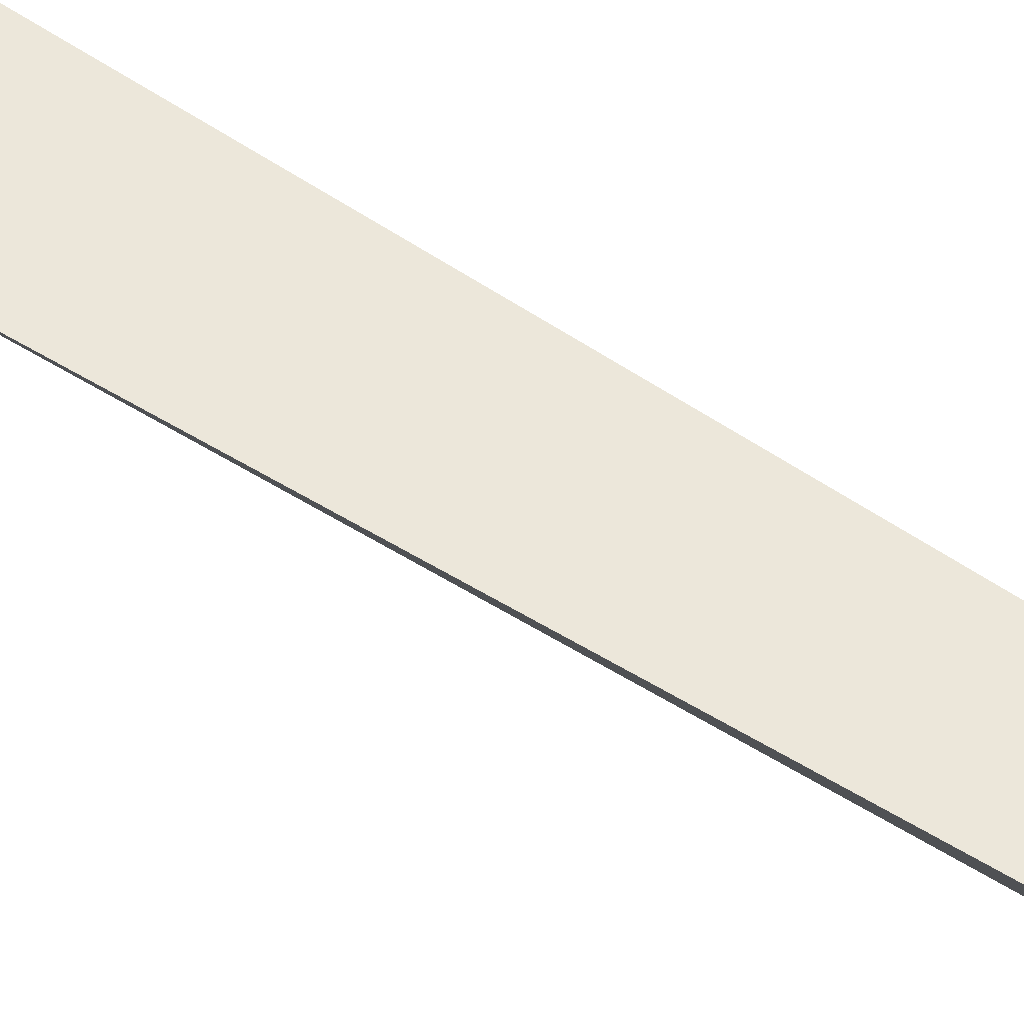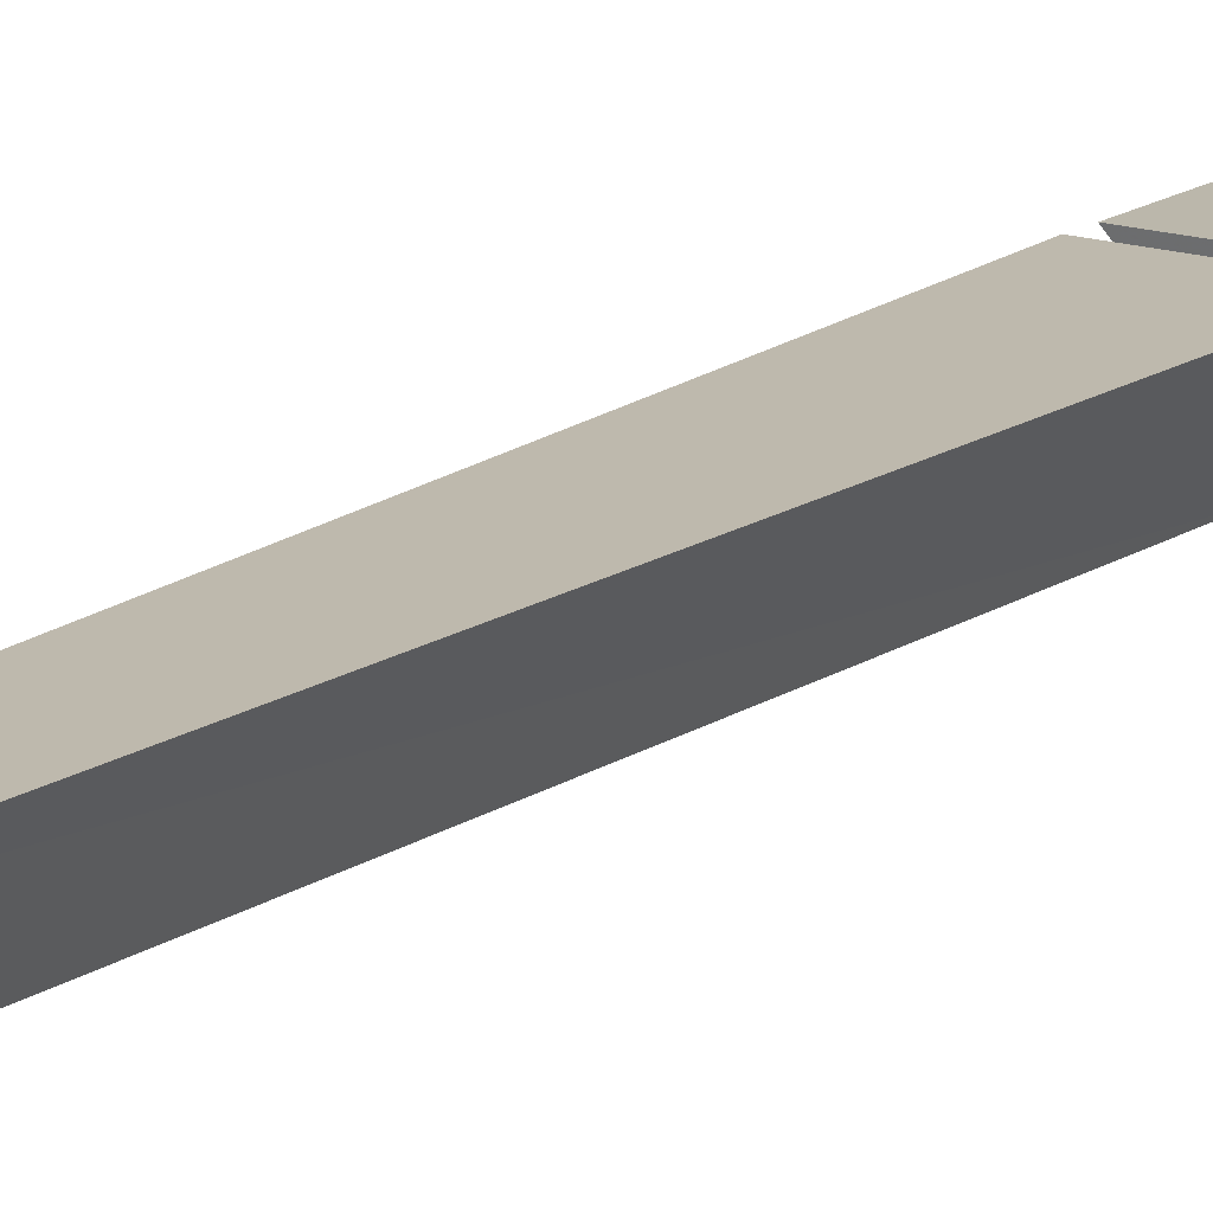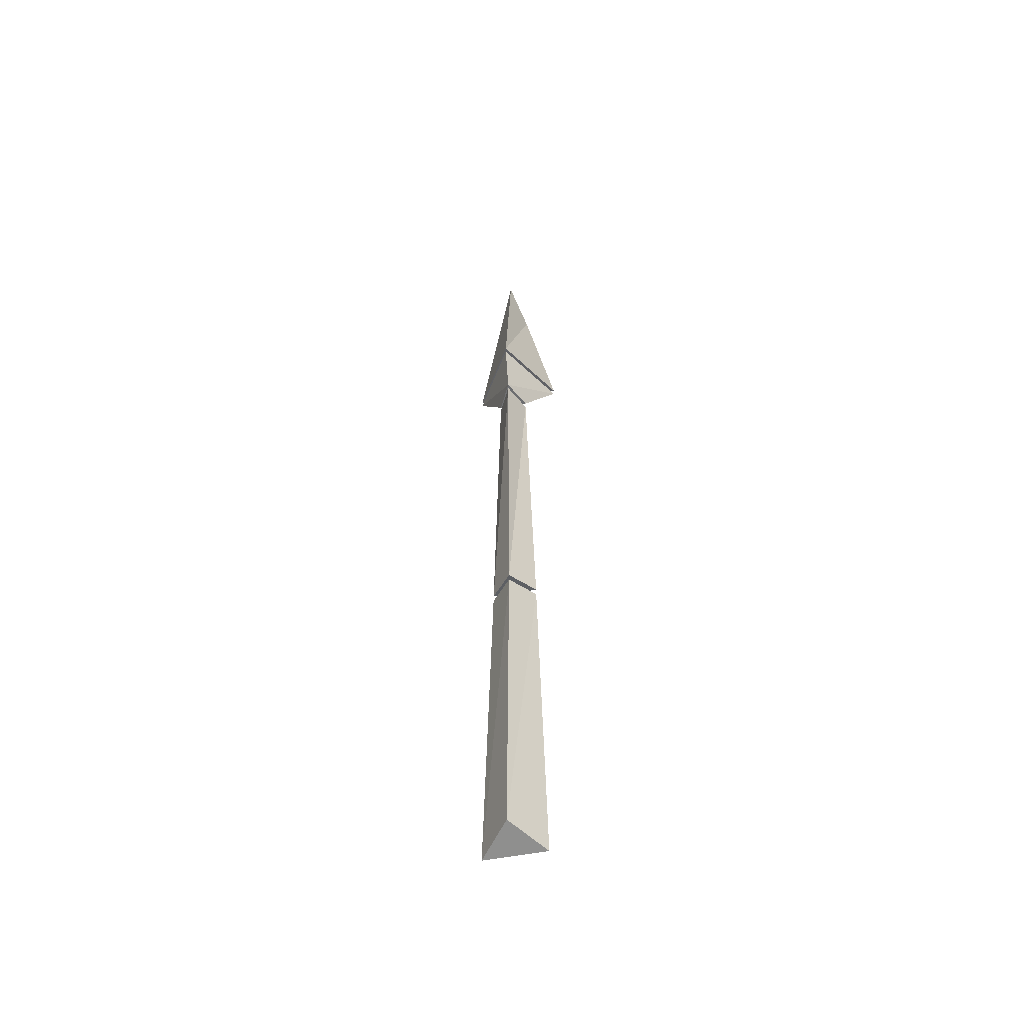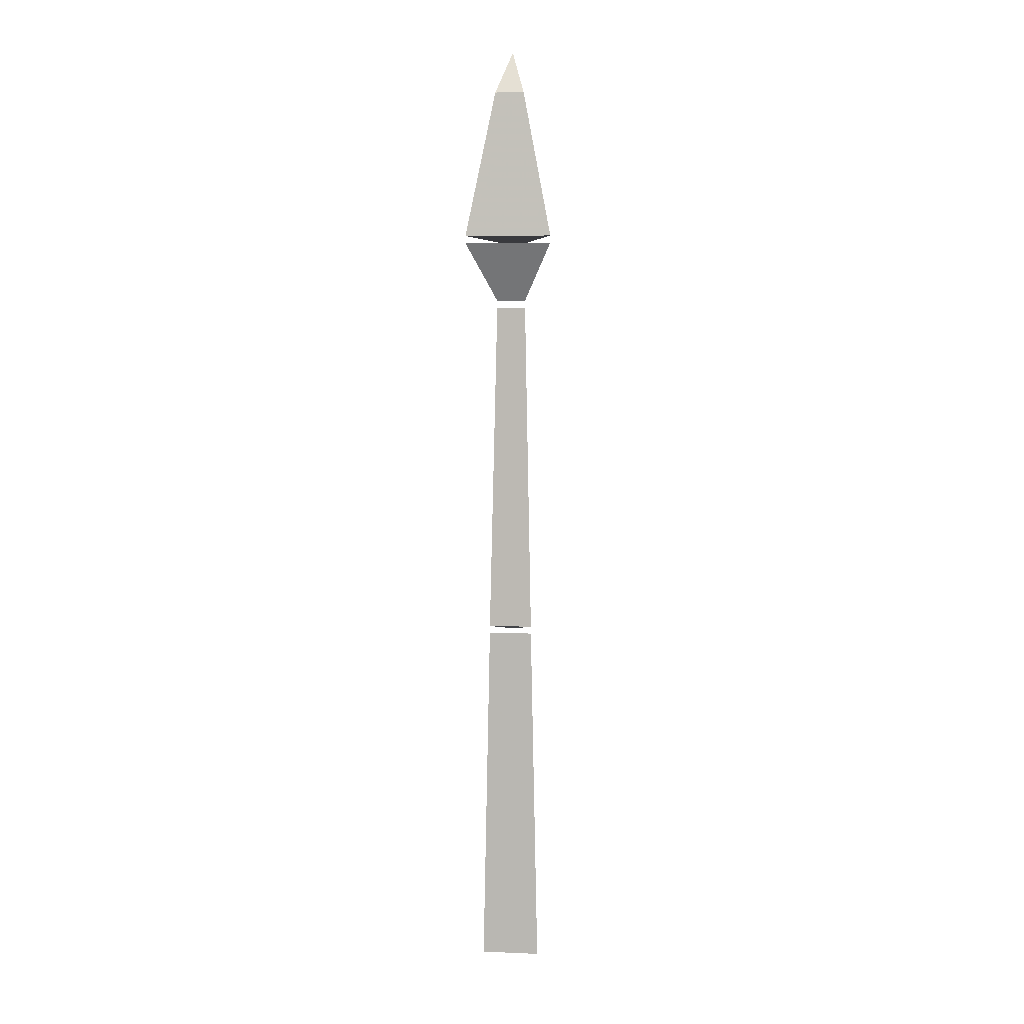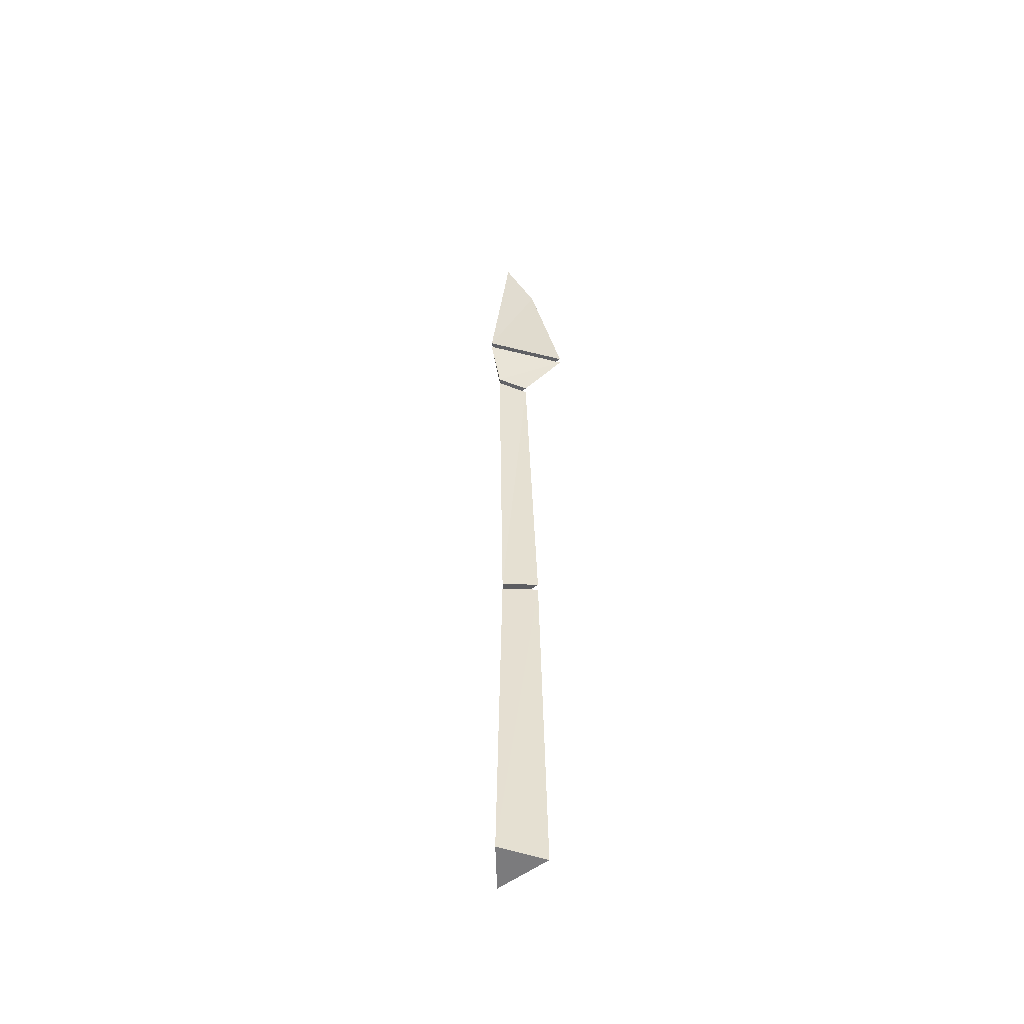
<metadata>
{"format":"obj","ext":"obj","renderer":"f3d","projection":"perspective","resolution":1024,"background":"white","views":[{"elev":54.6,"azim":-56.1,"up":"+Y"},{"elev":14.2,"azim":34.8,"up":"+Y"},{"elev":-54.3,"azim":11.5,"up":"+Z"},{"elev":6.0,"azim":-173.1,"up":"+Z"},{"elev":-51.0,"azim":40.4,"up":"+Z"}]}
</metadata>
<code>
o spotanim/183
v -2 -2 -67
v -6 3 -68
v 2 3 -68
v 1 3 -20
v -2 -1 -21
v -5 3 -20
v 0 2 27
v -4 2 27
v -2 -2 27
v -2 -1 -20
v 1 3 -19
v -5 3 -19
v 4 6 36
v -8 6 36
v -2 -4 35
v -2 -2 28
v 0 2 28
v -4 2 28
v -2 0 63
v 0 4 57
v -4 4 57
v -8 6 37
v -2 -4 36
v 4 6 37
f 1 2 3
f 1 3 4
f 1 4 5
f 1 5 2
f 2 5 6
f 2 6 4
f 2 4 3
f 4 6 5
f 7 8 9
f 7 9 10
f 7 10 11
f 7 11 12
f 7 12 8
f 8 12 9
f 9 12 10
f 10 12 11
f 13 14 15
f 13 15 16
f 13 16 17
f 13 17 14
f 14 17 18
f 14 18 16
f 14 16 15
f 16 18 17
f 19 20 21
f 19 21 22
f 19 22 23
f 19 23 20
f 20 23 24
f 20 24 21
f 21 24 22
f 22 24 23

</code>
